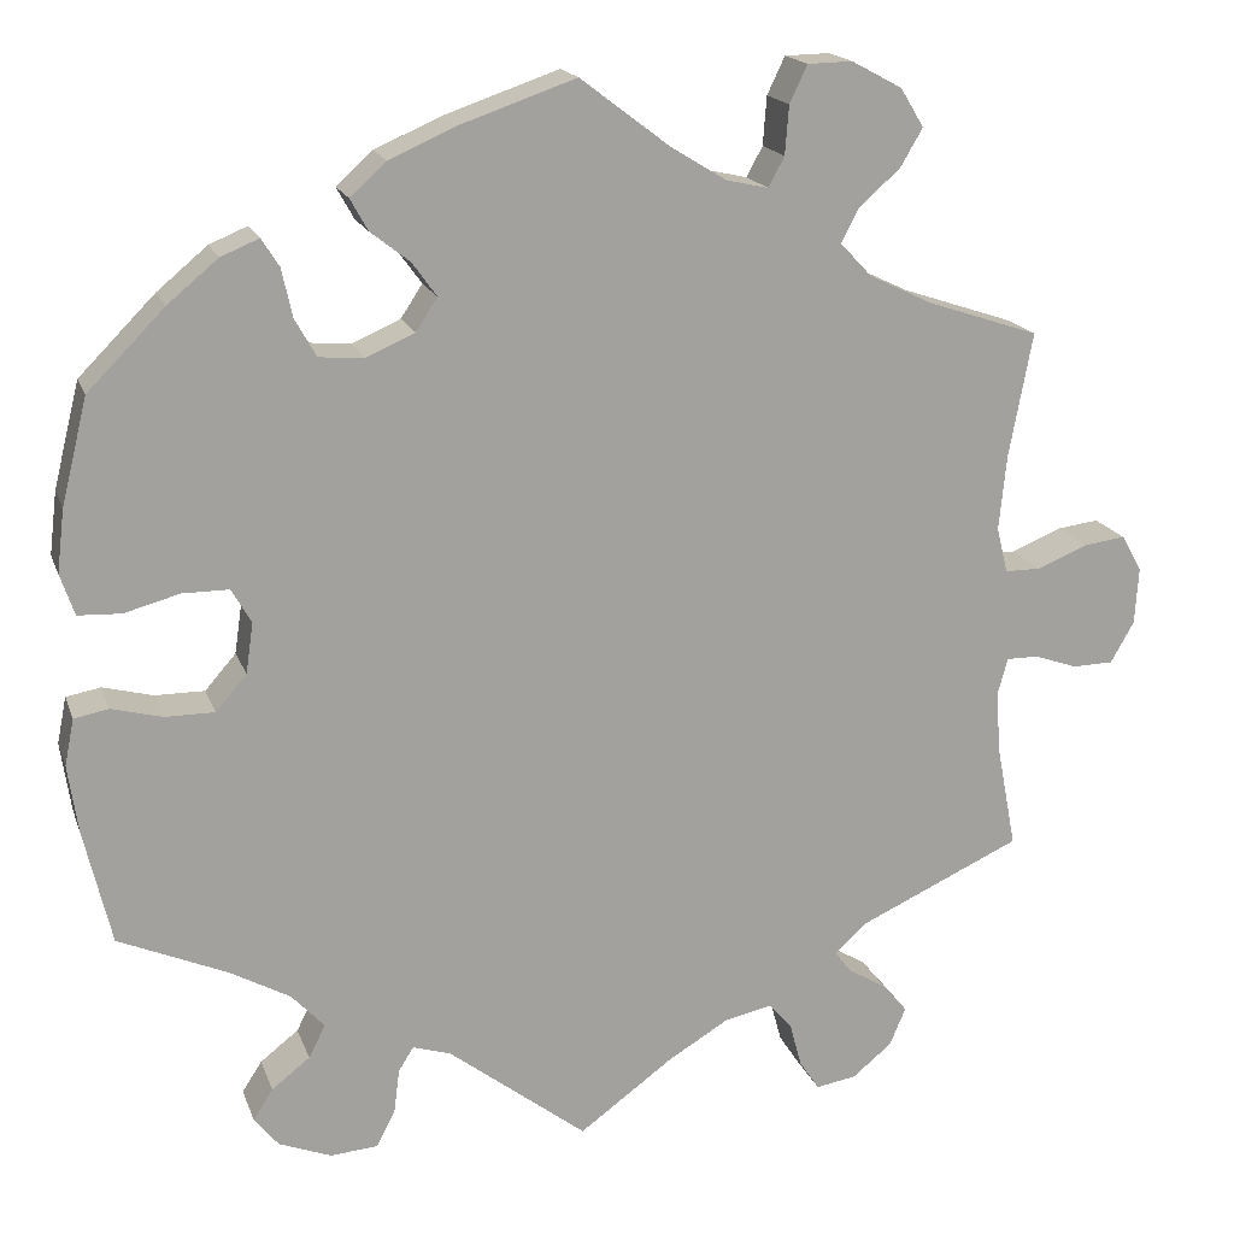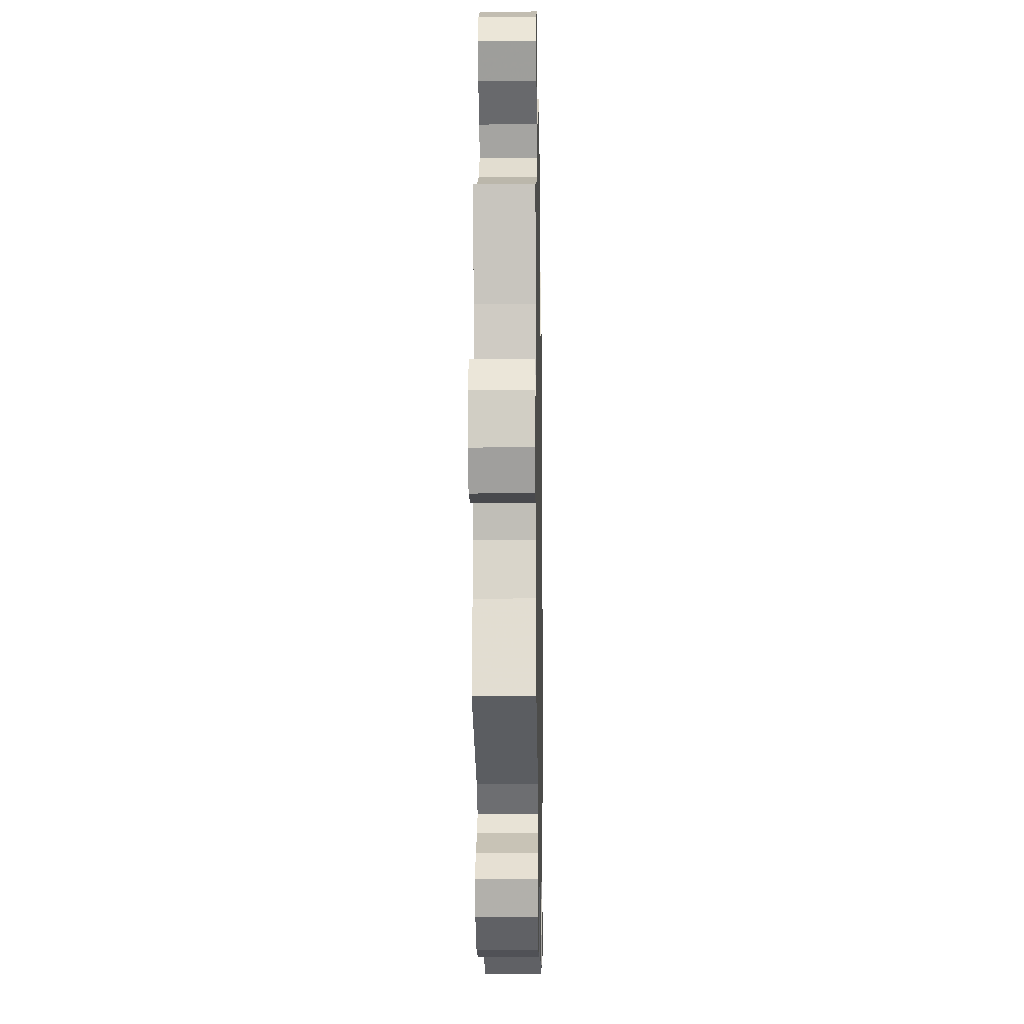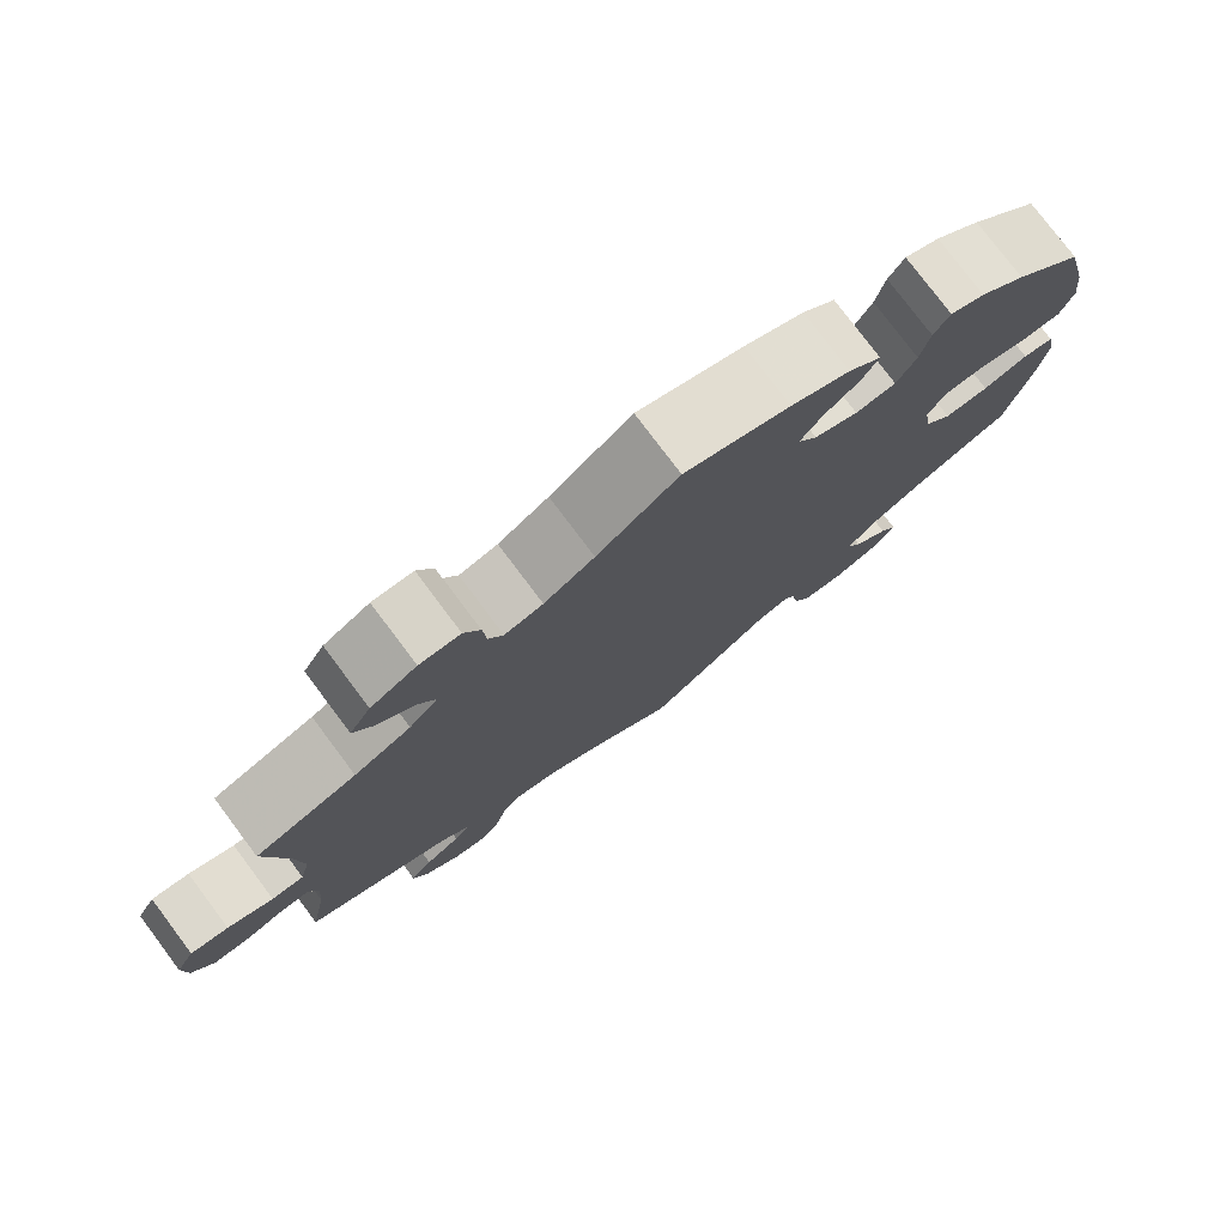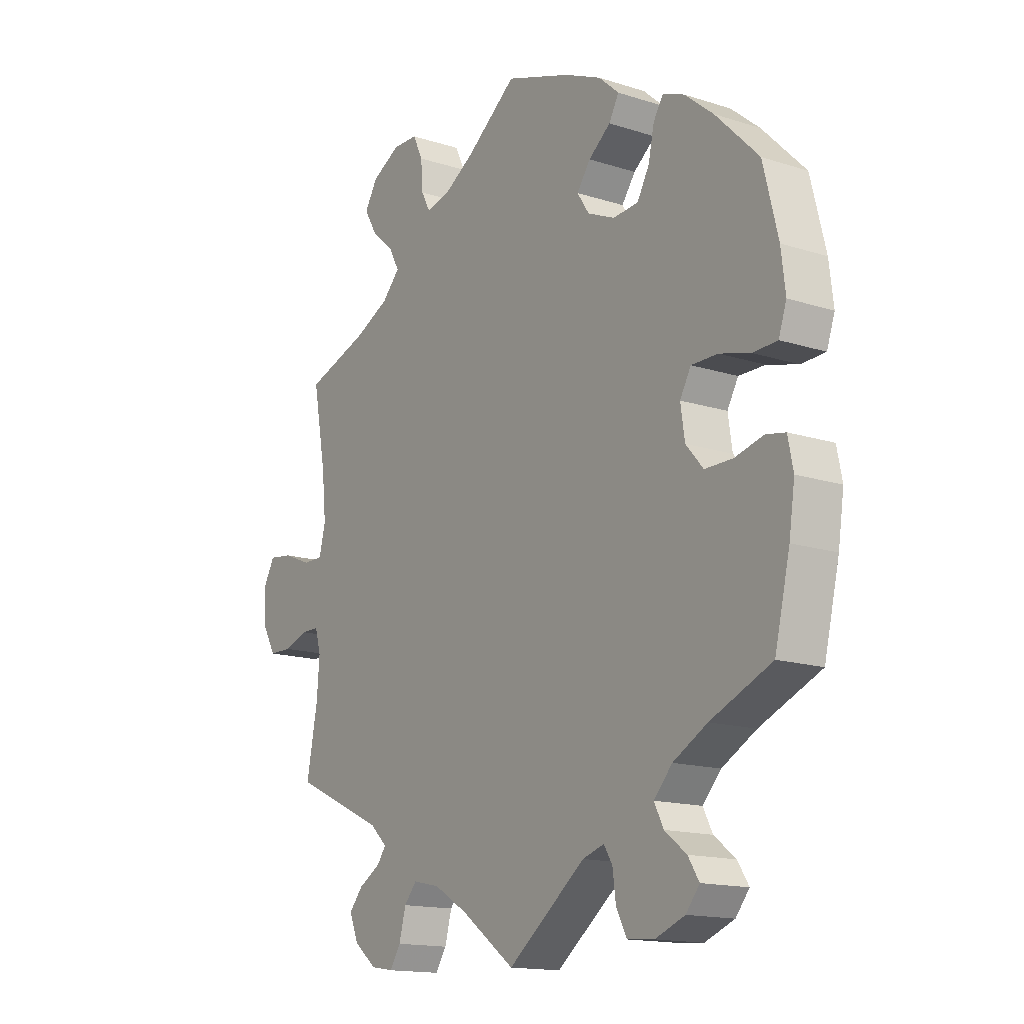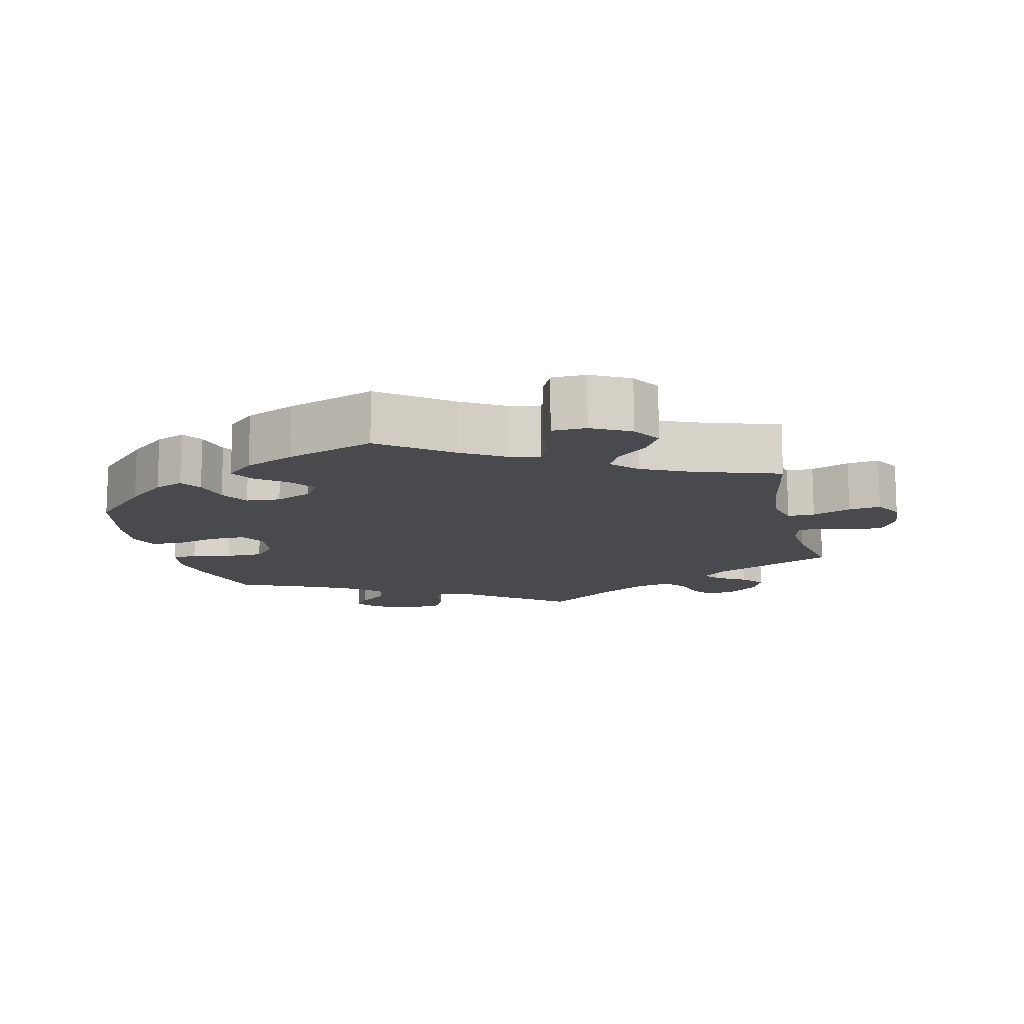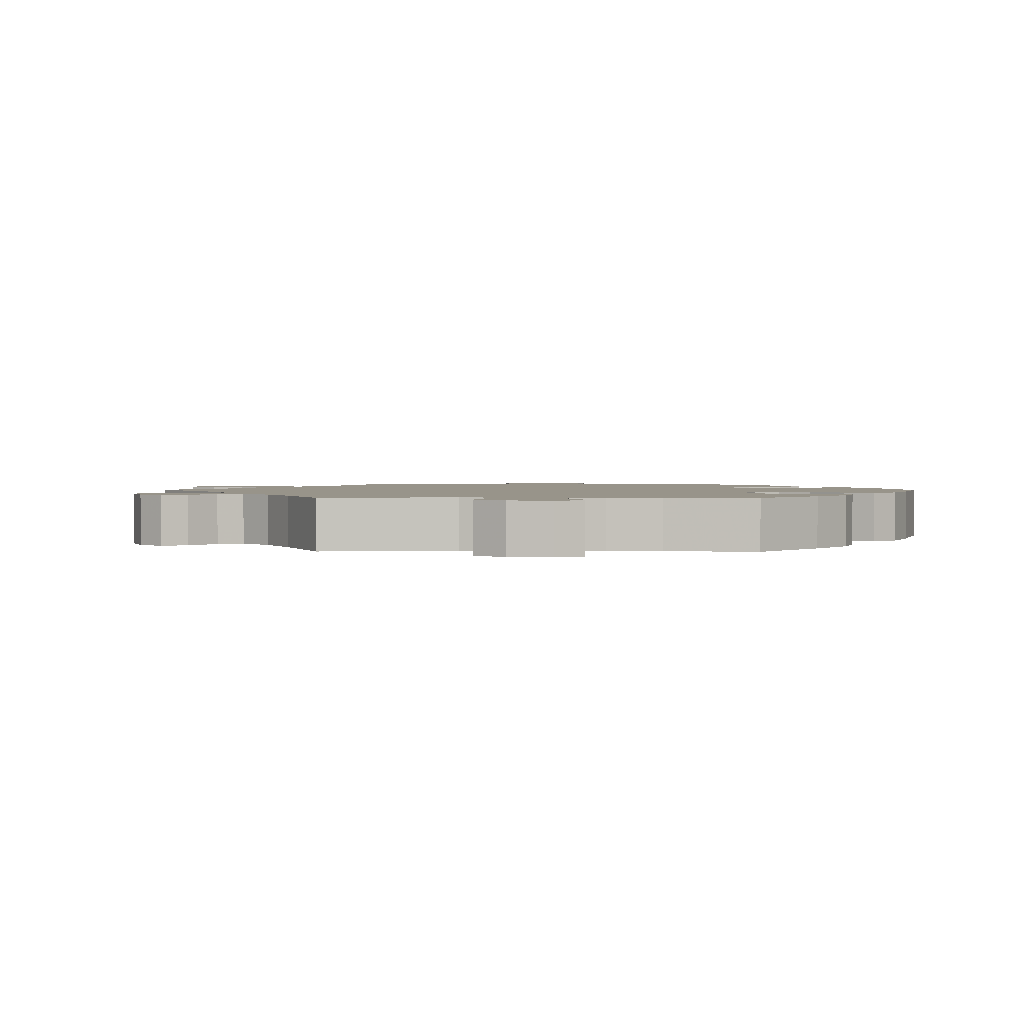
<metadata>
{"format":"obj","ext":"obj","renderer":"f3d","projection":"perspective","resolution":1024,"background":"white","views":[{"elev":17.5,"azim":-16.1,"up":"+Z"},{"elev":-11.2,"azim":91.1,"up":"+Z"},{"elev":77.9,"azim":143.1,"up":"+Z"},{"elev":-15.2,"azim":-124.3,"up":"+Z"},{"elev":-13.0,"azim":13.6,"up":"+Y"},{"elev":1.8,"azim":-149.2,"up":"+Y"}]}
</metadata>
<code>
v 0.096 0.07 0.505
v 0.155 0.07 0.469
v 0.2 0.07 0.459
v 0.217 0.07 0.491
v 0.221 0.07 0.543
v 0.24 0.07 0.583
v 0.288 0.07 0.584
v 0.342 0.07 0.555
v 0.367 0.07 0.514
v 0.343 0.07 0.473
v 0.299 0.07 0.434
v 0.28 0.07 0.398
v 0.314 0.07 0.362
v 0.381 0.07 0.33
v 0.501 0.07 0.29
v 0.476 0.07 0.157
v 0.468 0.07 0.077
v 0.48 0.07 0.028
v 0.518 0.07 0.028
v 0.572 0.07 0.05
v 0.617 0.07 0.056
v 0.639 0.07 0.017
v 0.635 0.07 -0.044
v 0.61 0.07 -0.088
v 0.566 0.07 -0.089
v 0.52 0.07 -0.073
v 0.486 0.07 -0.073
v 0.475 0.07 -0.113
v 0.48 0.07 -0.179
v 0.501 0.07 -0.289
v 0.326 0.07 -0.369
v 0.293 0.07 -0.4
v 0.31 0.07 -0.423
v 0.352 0.07 -0.448
v 0.378 0.07 -0.479
v 0.361 0.07 -0.52
v 0.318 0.07 -0.555
v 0.275 0.07 -0.562
v 0.254 0.07 -0.53
v 0.241 0.07 -0.482
v 0.217 0.07 -0.454
v 0.166 0.07 -0.465
v 0.101 0.07 -0.504
v 0 0.07 -0.578
v -0.148 0.07 -0.464
v -0.189 0.07 -0.451
v -0.205 0.07 -0.477
v -0.211 0.07 -0.524
v -0.231 0.07 -0.563
v -0.282 0.07 -0.567
v -0.338 0.07 -0.545
v -0.364 0.07 -0.513
v -0.343 0.07 -0.48
v -0.302 0.07 -0.448
v -0.284 0.07 -0.413
v -0.319 0.07 -0.375
v -0.384 0.07 -0.339
v -0.5 0.07 -0.289
v -0.529 0.07 -0.167
v -0.54 0.07 -0.093
v -0.53 0.07 -0.043
v -0.493 0.07 -0.036
v -0.439 0.07 -0.05
v -0.386 0.07 -0.05
v -0.353 0.07 -0.012
v -0.345 0.07 0.042
v -0.366 0.07 0.079
v -0.416 0.07 0.079
v -0.475 0.07 0.063
v -0.521 0.07 0.065
v -0.536 0.07 0.109
v -0.528 0.07 0.176
v -0.5 0.07 0.289
v -0.418 0.07 0.372
v -0.364 0.07 0.417
v -0.323 0.07 0.434
v -0.304 0.07 0.404
v -0.293 0.07 0.353
v -0.27 0.07 0.312
v -0.222 0.07 0.308
v -0.17 0.07 0.331
v -0.147 0.07 0.366
v -0.173 0.07 0.402
v -0.215 0.07 0.435
v -0.234 0.07 0.469
v -0.195 0.07 0.504
v -0.125 0.07 0.535
v 0 0.07 0.578
v 0.096 0 0.505
v 0.155 0 0.469
v 0.2 0 0.459
v 0.217 0 0.491
v 0.221 0 0.543
v 0.24 0 0.583
v 0.288 0 0.584
v 0.342 0 0.555
v 0.367 0 0.514
v 0.343 0 0.473
v 0.299 0 0.434
v 0.28 0 0.398
v 0.314 0 0.362
v 0.381 0 0.33
v 0.501 0 0.29
v 0.476 0 0.157
v 0.468 0 0.077
v 0.48 0 0.028
v 0.518 0 0.028
v 0.572 0 0.05
v 0.617 0 0.056
v 0.639 0 0.017
v 0.635 0 -0.044
v 0.61 0 -0.088
v 0.566 0 -0.089
v 0.52 0 -0.073
v 0.486 0 -0.073
v 0.475 0 -0.113
v 0.48 0 -0.179
v 0.501 0 -0.289
v 0.326 0 -0.369
v 0.293 0 -0.4
v 0.31 0 -0.423
v 0.352 0 -0.448
v 0.378 0 -0.479
v 0.361 0 -0.52
v 0.318 0 -0.555
v 0.275 0 -0.562
v 0.254 0 -0.53
v 0.241 0 -0.482
v 0.217 0 -0.454
v 0.166 0 -0.465
v 0.101 0 -0.504
v 0 0 -0.578
v -0.148 0 -0.464
v -0.189 0 -0.451
v -0.205 0 -0.477
v -0.211 0 -0.524
v -0.231 0 -0.563
v -0.282 0 -0.567
v -0.338 0 -0.545
v -0.364 0 -0.513
v -0.343 0 -0.48
v -0.302 0 -0.448
v -0.284 0 -0.413
v -0.319 0 -0.375
v -0.384 0 -0.339
v -0.5 0 -0.289
v -0.529 0 -0.167
v -0.54 0 -0.093
v -0.53 0 -0.043
v -0.493 0 -0.036
v -0.439 0 -0.05
v -0.386 0 -0.05
v -0.353 0 -0.012
v -0.345 0 0.042
v -0.366 0 0.079
v -0.416 0 0.079
v -0.475 0 0.063
v -0.521 0 0.065
v -0.536 0 0.109
v -0.528 0 0.176
v -0.5 0 0.289
v -0.418 0 0.372
v -0.364 0 0.417
v -0.323 0 0.434
v -0.304 0 0.404
v -0.293 0 0.353
v -0.27 0 0.312
v -0.222 0 0.308
v -0.17 0 0.331
v -0.147 0 0.366
v -0.173 0 0.402
v -0.215 0 0.435
v -0.234 0 0.469
v -0.195 0 0.504
v -0.125 0 0.535
v 0 0 0.578
f 87 88 1
f 86 87 1 2
f 83 84 85 86
f 82 83 86 2
f 81 82 2 3
f 80 81 3
f 75 76 77 78
f 75 78 79
f 74 75 79
f 73 74 79
f 72 73 79 80
f 68 69 70 71
f 67 68 71 72
f 60 61 62 63
f 60 63 64
f 57 58 59 60
f 56 57 60 64
f 55 56 64 65
f 51 52 53 54
f 51 54 55
f 50 51 55
f 47 48 49 50
f 46 47 50 55
f 45 46 55 65
f 43 44 45 65
f 37 38 39 40
f 37 40 41
f 36 37 41
f 33 34 35 36
f 32 33 36 41
f 31 32 41 42
f 29 30 31
f 28 29 31 42
f 23 24 25 26
f 23 26 27
f 22 23 27
f 19 20 21 22
f 18 19 22 27
f 17 18 27 28
f 14 15 16
f 13 14 16 17
f 12 13 17 28
f 8 9 10 11
f 8 11 12
f 7 8 12
f 4 5 6 7
f 3 4 7 12
f 67 72 80 3
f 42 43 65 66
f 28 42 66 67
f 3 12 28 67
f 89 176 175
f 90 89 175 174
f 174 173 172 171
f 90 174 171 170
f 91 90 170 169
f 91 169 168
f 166 165 164 163
f 167 166 163
f 167 163 162
f 167 162 161
f 168 167 161 160
f 159 158 157 156
f 160 159 156 155
f 151 150 149 148
f 152 151 148
f 148 147 146 145
f 152 148 145 144
f 153 152 144 143
f 142 141 140 139
f 143 142 139
f 143 139 138
f 138 137 136 135
f 143 138 135 134
f 153 143 134 133
f 153 133 132 131
f 128 127 126 125
f 129 128 125
f 129 125 124
f 124 123 122 121
f 129 124 121 120
f 130 129 120 119
f 119 118 117
f 130 119 117 116
f 114 113 112 111
f 115 114 111
f 115 111 110
f 110 109 108 107
f 115 110 107 106
f 116 115 106 105
f 104 103 102
f 105 104 102 101
f 116 105 101 100
f 99 98 97 96
f 100 99 96
f 100 96 95
f 95 94 93 92
f 100 95 92 91
f 91 168 160 155
f 154 153 131 130
f 155 154 130 116
f 155 116 100 91
f 1 89 90 2
f 2 90 91 3
f 3 91 92 4
f 4 92 93 5
f 5 93 94 6
f 6 94 95 7
f 7 95 96 8
f 8 96 97 9
f 9 97 98 10
f 10 98 99 11
f 11 99 100 12
f 12 100 101 13
f 13 101 102 14
f 14 102 103 15
f 15 103 104 16
f 16 104 105 17
f 17 105 106 18
f 18 106 107 19
f 19 107 108 20
f 20 108 109 21
f 21 109 110 22
f 22 110 111 23
f 23 111 112 24
f 24 112 113 25
f 25 113 114 26
f 26 114 115 27
f 27 115 116 28
f 28 116 117 29
f 29 117 118 30
f 30 118 119 31
f 31 119 120 32
f 32 120 121 33
f 33 121 122 34
f 34 122 123 35
f 35 123 124 36
f 36 124 125 37
f 37 125 126 38
f 38 126 127 39
f 39 127 128 40
f 40 128 129 41
f 41 129 130 42
f 42 130 131 43
f 43 131 132 44
f 44 132 133 45
f 45 133 134 46
f 46 134 135 47
f 47 135 136 48
f 48 136 137 49
f 49 137 138 50
f 50 138 139 51
f 51 139 140 52
f 52 140 141 53
f 53 141 142 54
f 54 142 143 55
f 55 143 144 56
f 56 144 145 57
f 57 145 146 58
f 58 146 147 59
f 59 147 148 60
f 60 148 149 61
f 61 149 150 62
f 62 150 151 63
f 63 151 152 64
f 64 152 153 65
f 65 153 154 66
f 66 154 155 67
f 67 155 156 68
f 68 156 157 69
f 69 157 158 70
f 70 158 159 71
f 71 159 160 72
f 72 160 161 73
f 73 161 162 74
f 74 162 163 75
f 75 163 164 76
f 76 164 165 77
f 77 165 166 78
f 78 166 167 79
f 79 167 168 80
f 80 168 169 81
f 81 169 170 82
f 82 170 171 83
f 83 171 172 84
f 84 172 173 85
f 85 173 174 86
f 86 174 175 87
f 87 175 176 88
f 88 176 89 1

</code>
